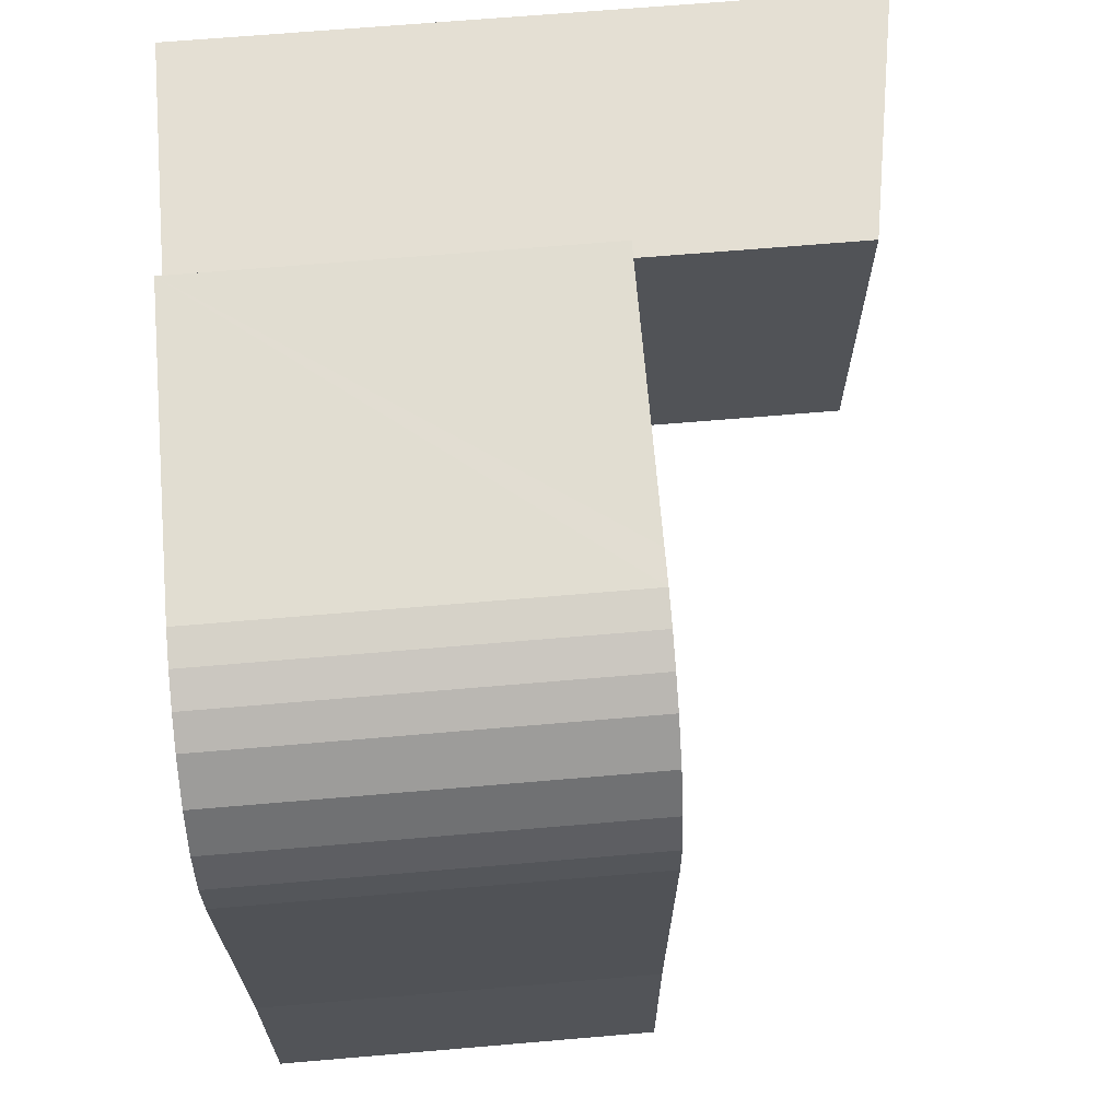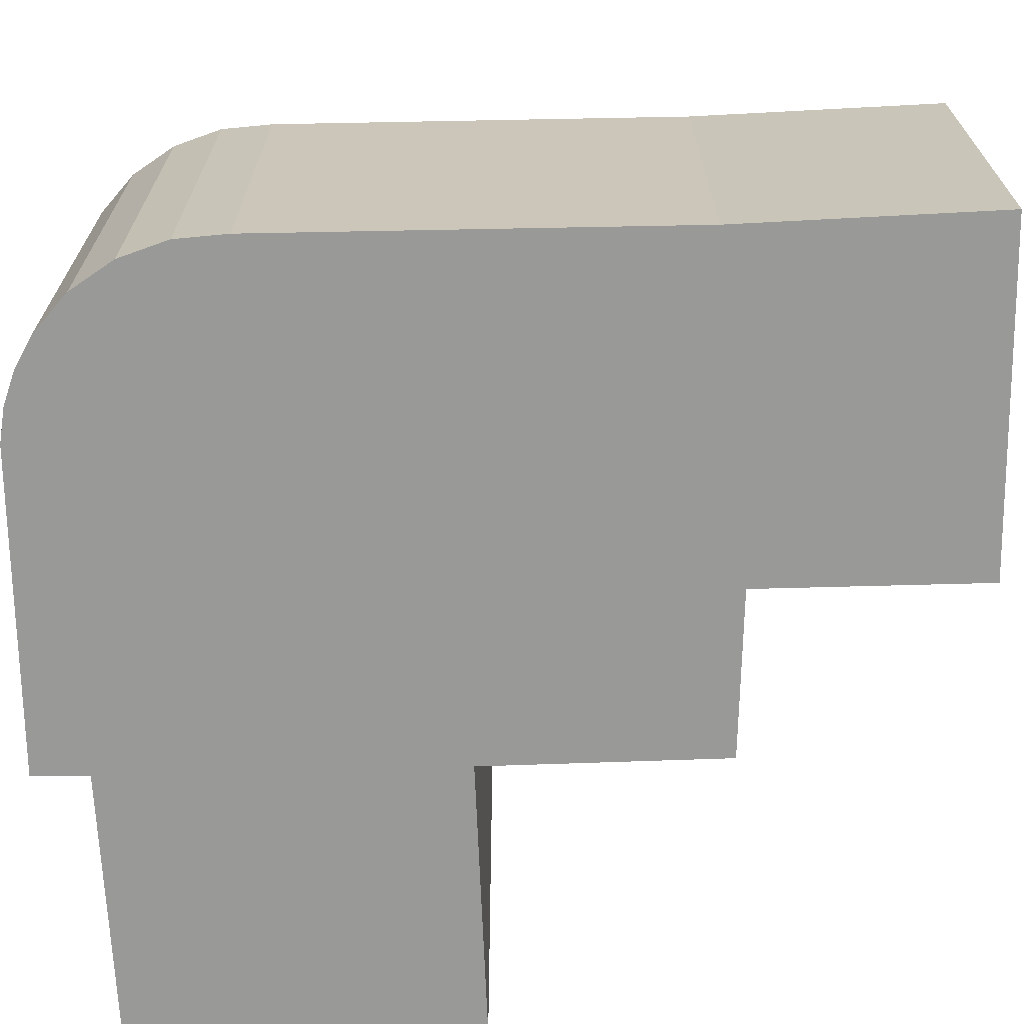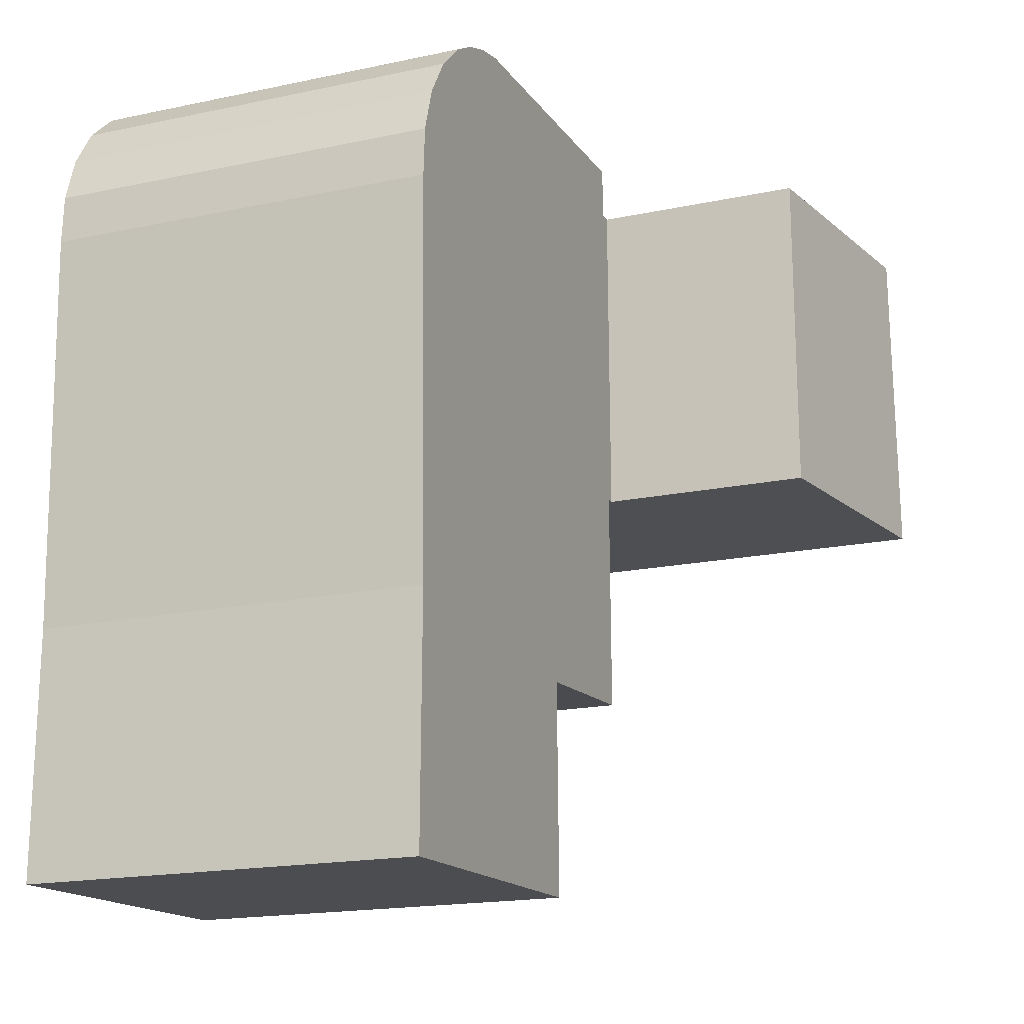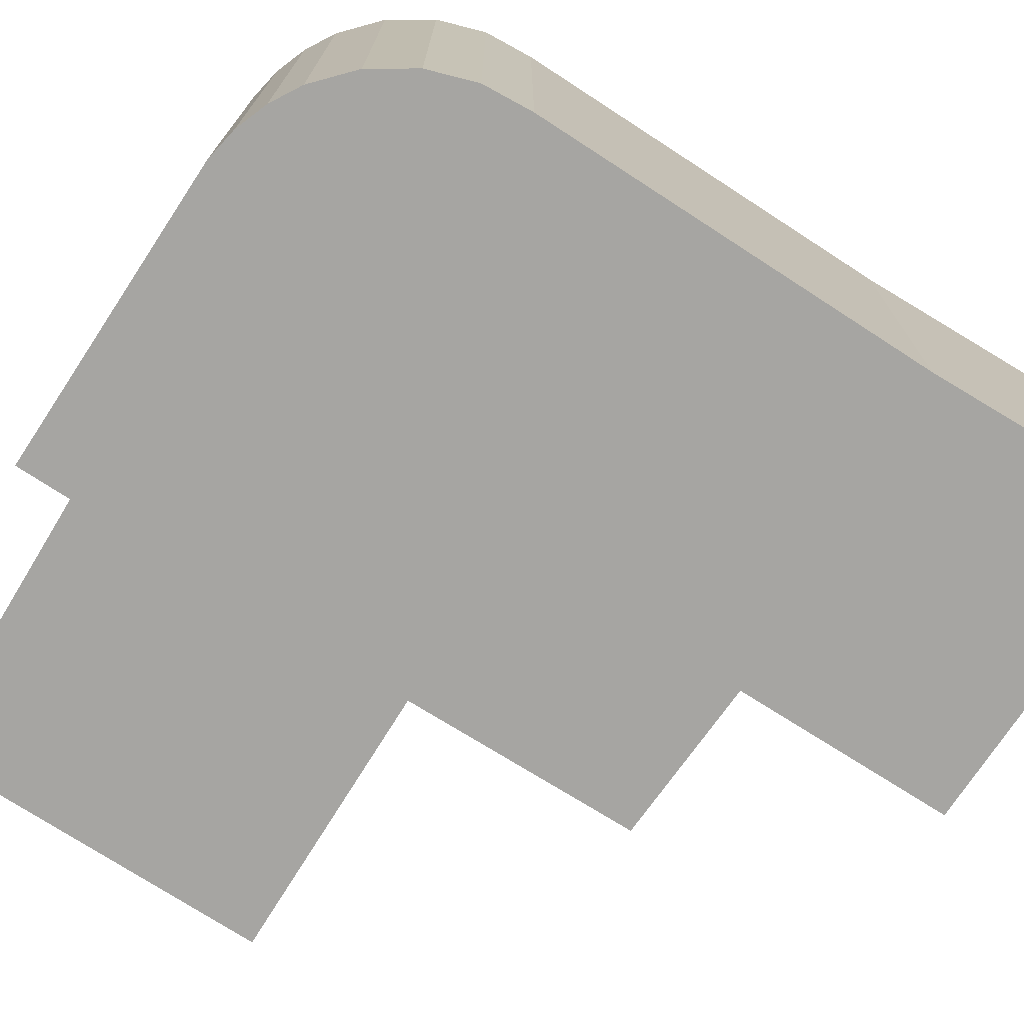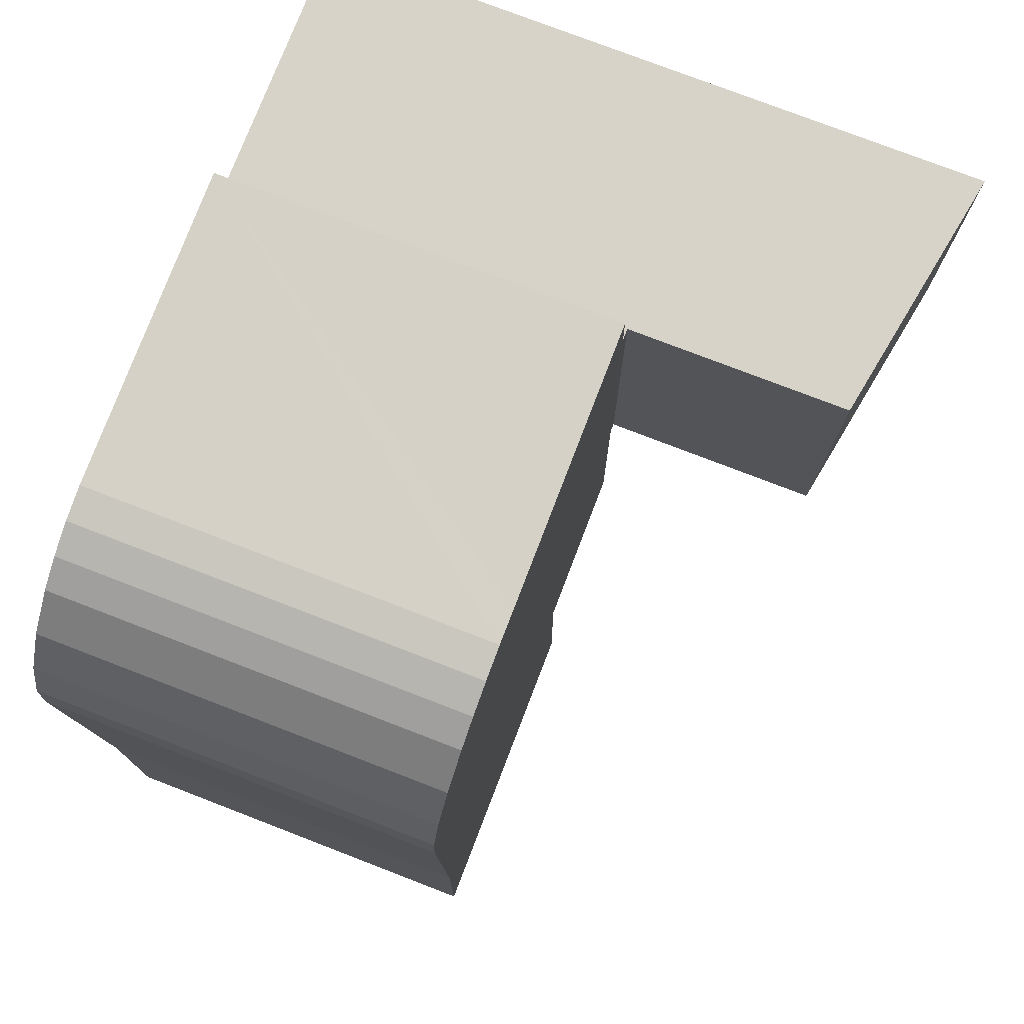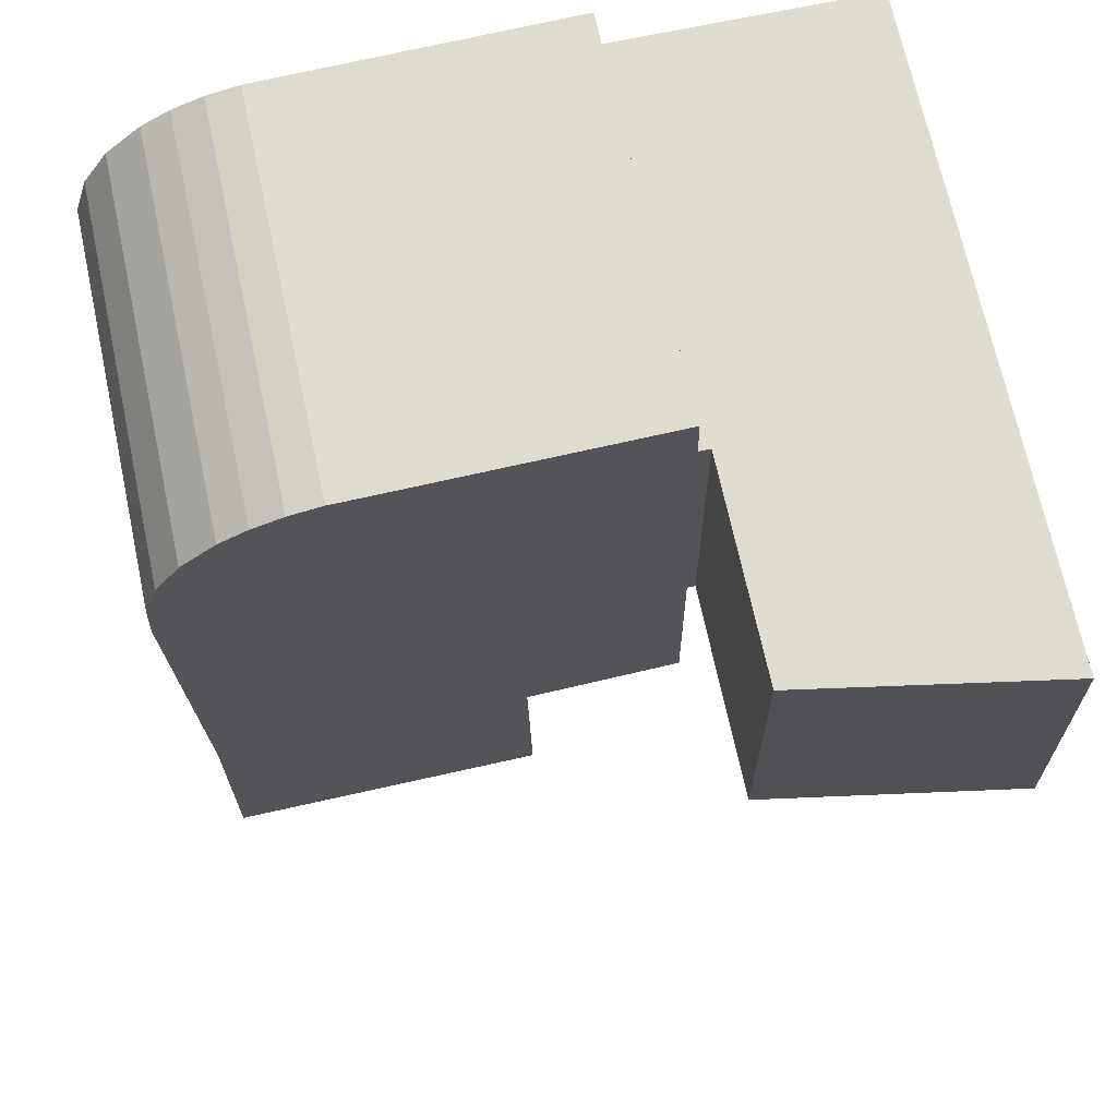
<metadata>
{"format":"obj","ext":"obj","renderer":"f3d","projection":"perspective","resolution":1024,"background":"white","views":[{"elev":67.0,"azim":85.1,"up":"+Z"},{"elev":-68.8,"azim":92.6,"up":"+Y"},{"elev":-17.8,"azim":112.7,"up":"+Z"},{"elev":-73.7,"azim":58.5,"up":"+Y"},{"elev":76.6,"azim":111.1,"up":"+Z"},{"elev":69.5,"azim":167.8,"up":"+Z"}]}
</metadata>
<code>
v  3.359 4.963 -0.093
v  5.333 4.963 -3.011
v  3.332 4.963 -2.874
v  3.295 4.963 4.193
v  3.36 4.963 -0.01
v  3.258 4.963 -0.01
v  9.362 4.963 -5.838
v  9.339 4.963 -2.801
v  9.408 4.963 -0.184
v  3.439 4.963 4.194
v  3.46 4.963 4.865
v  6.903 4.963 4.747
v  9.47 4.963 2.151
v  7.325 4.963 4.737
v  9.439 4.963 2.76
v  7.738 4.963 4.653
v  9.258 4.963 3.343
v  8.13 4.963 4.499
v  8.491 4.963 4.281
v  8.936 4.963 3.862
v  5.283 4.963 -5.705
v  7.738 -2.849e-16 4.653
v  8.13 -2.755e-16 4.499
v  3.295 -2.567e-16 4.193
v  3.439 -2.568e-16 4.194
v  7.325 -2.901e-16 4.737
v  3.46 -2.979e-16 4.865
v  6.903 -2.907e-16 4.747
v  8.491 -2.621e-16 4.281
v  8.936 -2.365e-16 3.862
v  9.258 -2.047e-16 3.343
v  9.439 -1.69e-16 2.76
v  9.47 -1.317e-16 2.151
v  9.339 1.715e-16 -2.801
v  9.408 1.127e-17 -0.184
v  9.362 3.575e-16 -5.838
v  5.283 3.493e-16 -5.705
v  5.333 1.844e-16 -3.011
v  3.332 1.76e-16 -2.874
v  3.36 6.123e-19 -0.01
v  3.258 6.123e-19 -0.01
v  3.359 5.695e-18 -0.093
v  3.258 7.646 -0.01
v  0.116 8.204 4.174
v  3.295 7.652 4.193
v  0 8.211 5.028e-16
v  0 0 0
v  0.116 -2.556e-16 4.174
g defaultobject
f 1 2 3
f 4 5 6
f 5 4 7
f 7 4 8
f 8 4 9
f 9 4 10
f 9 10 11
f 9 11 12
f 9 12 13
f 13 12 14
f 13 14 15
f 15 14 16
f 15 16 17
f 17 16 18
f 17 18 19
f 17 19 20
f 2 7 21
f 7 2 1
f 7 1 5
f 22 18 16
f 18 22 23
f 24 10 4
f 10 24 25
f 26 16 14
f 16 26 22
f 27 12 11
f 12 27 14
f 14 27 26
f 26 27 28
f 23 19 18
f 19 23 29
f 29 20 19
f 20 29 30
f 30 17 20
f 17 30 31
f 31 15 17
f 15 31 32
f 32 13 15
f 13 32 33
f 33 9 13
f 9 33 8
f 8 33 34
f 34 33 35
f 34 7 8
f 7 34 36
f 36 21 7
f 21 36 37
f 38 3 2
f 3 38 39
f 40 6 5
f 6 40 41
f 37 2 21
f 2 37 38
f 39 1 3
f 1 39 5
f 5 39 40
f 40 39 42
f 41 4 6
f 4 41 24
f 25 11 10
f 11 25 27
f 41 25 24
f 25 41 40
f 25 40 27
f 27 40 28
f 28 40 42
f 28 42 39
f 28 39 38
f 28 38 37
f 28 37 36
f 28 36 26
f 26 36 22
f 22 36 23
f 23 36 29
f 29 36 30
f 30 36 31
f 31 36 34
f 31 34 32
f 32 34 35
f 32 35 33
f 43 44 45
f 44 43 46
f 47 44 46
f 44 47 48
f 48 45 44
f 45 48 24
f 24 43 45
f 43 24 41
f 43 47 46
f 47 43 41
f 41 48 47
f 48 41 24

</code>
